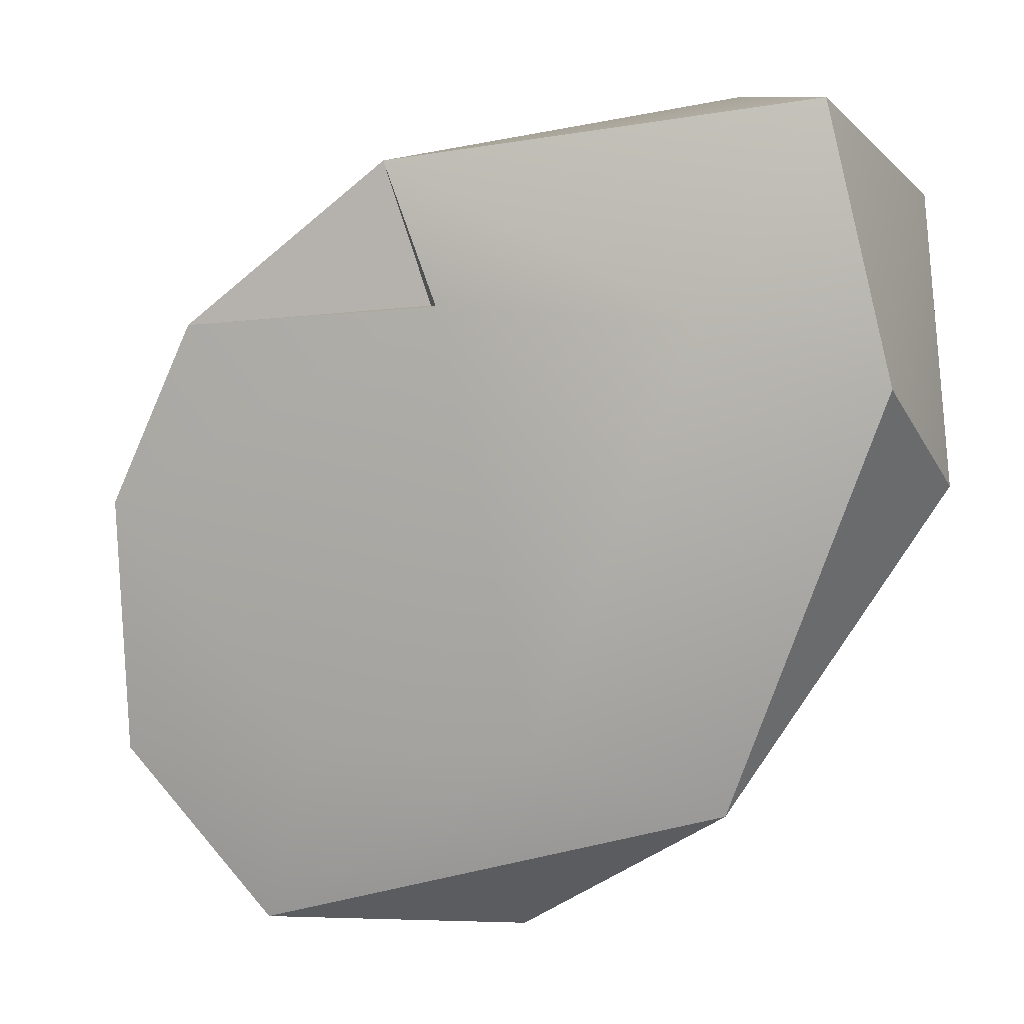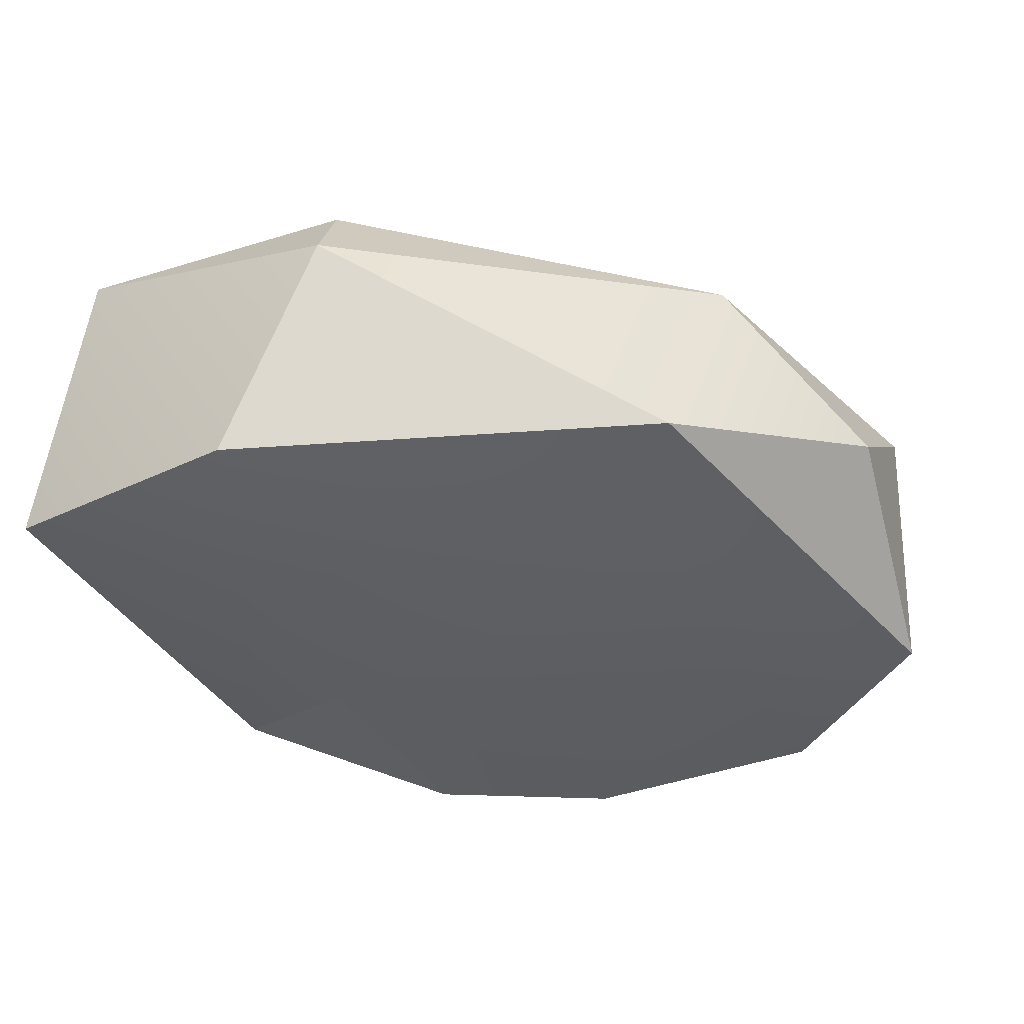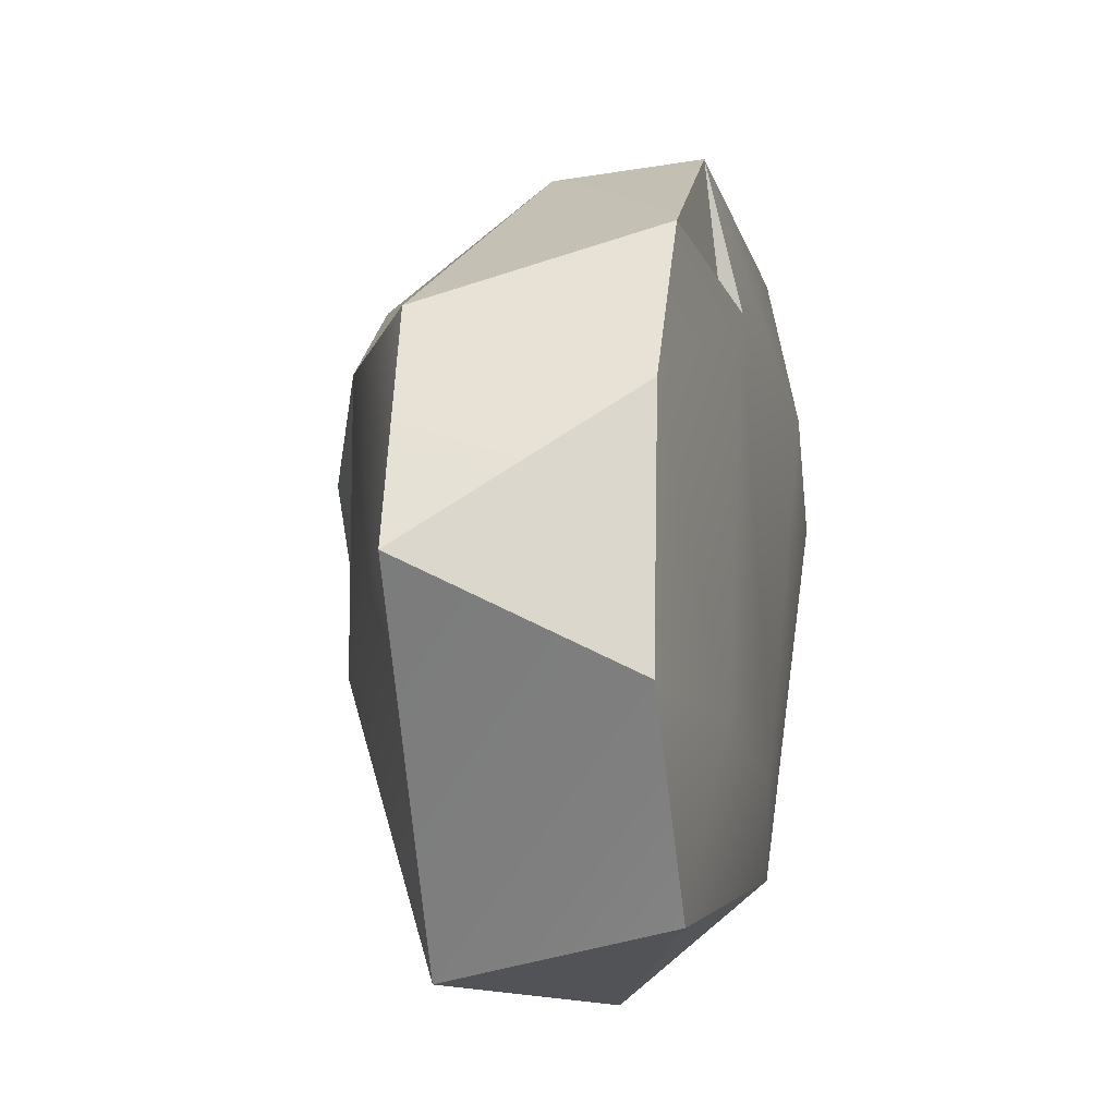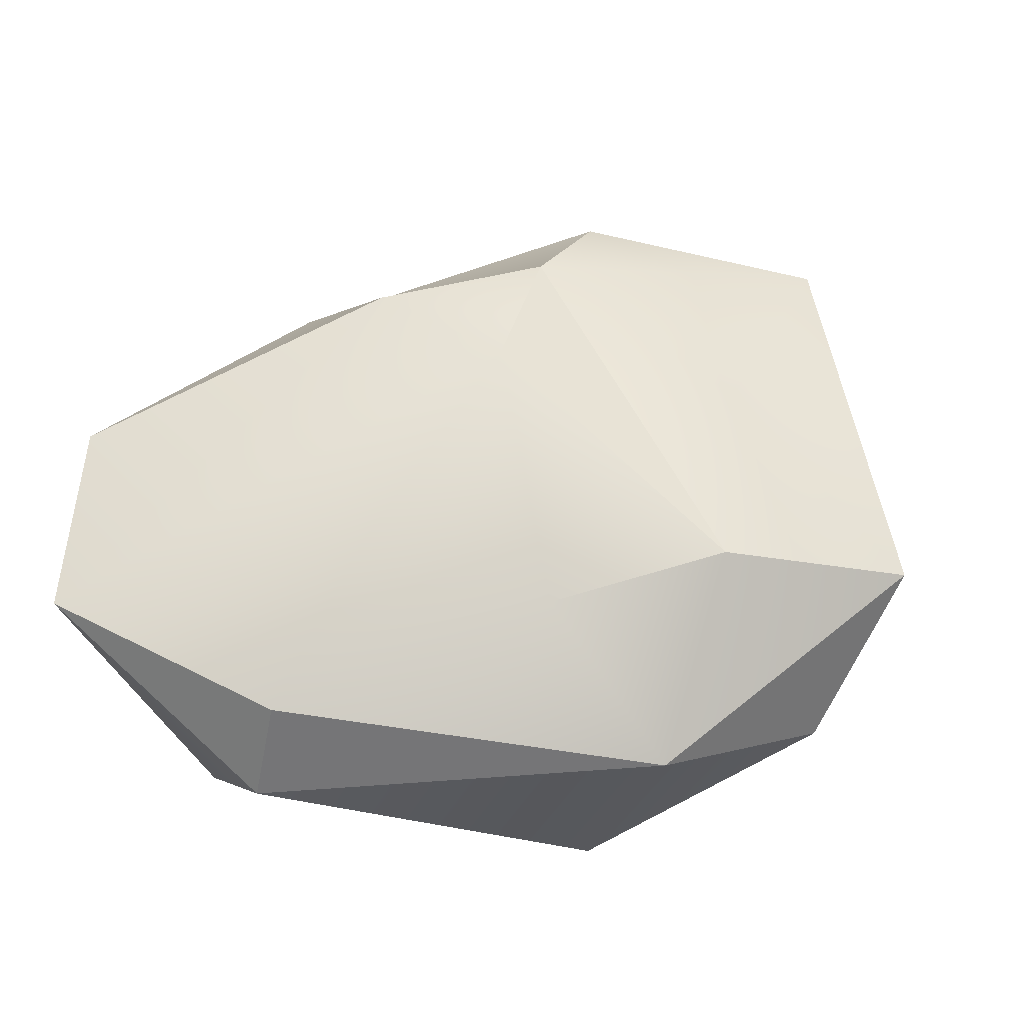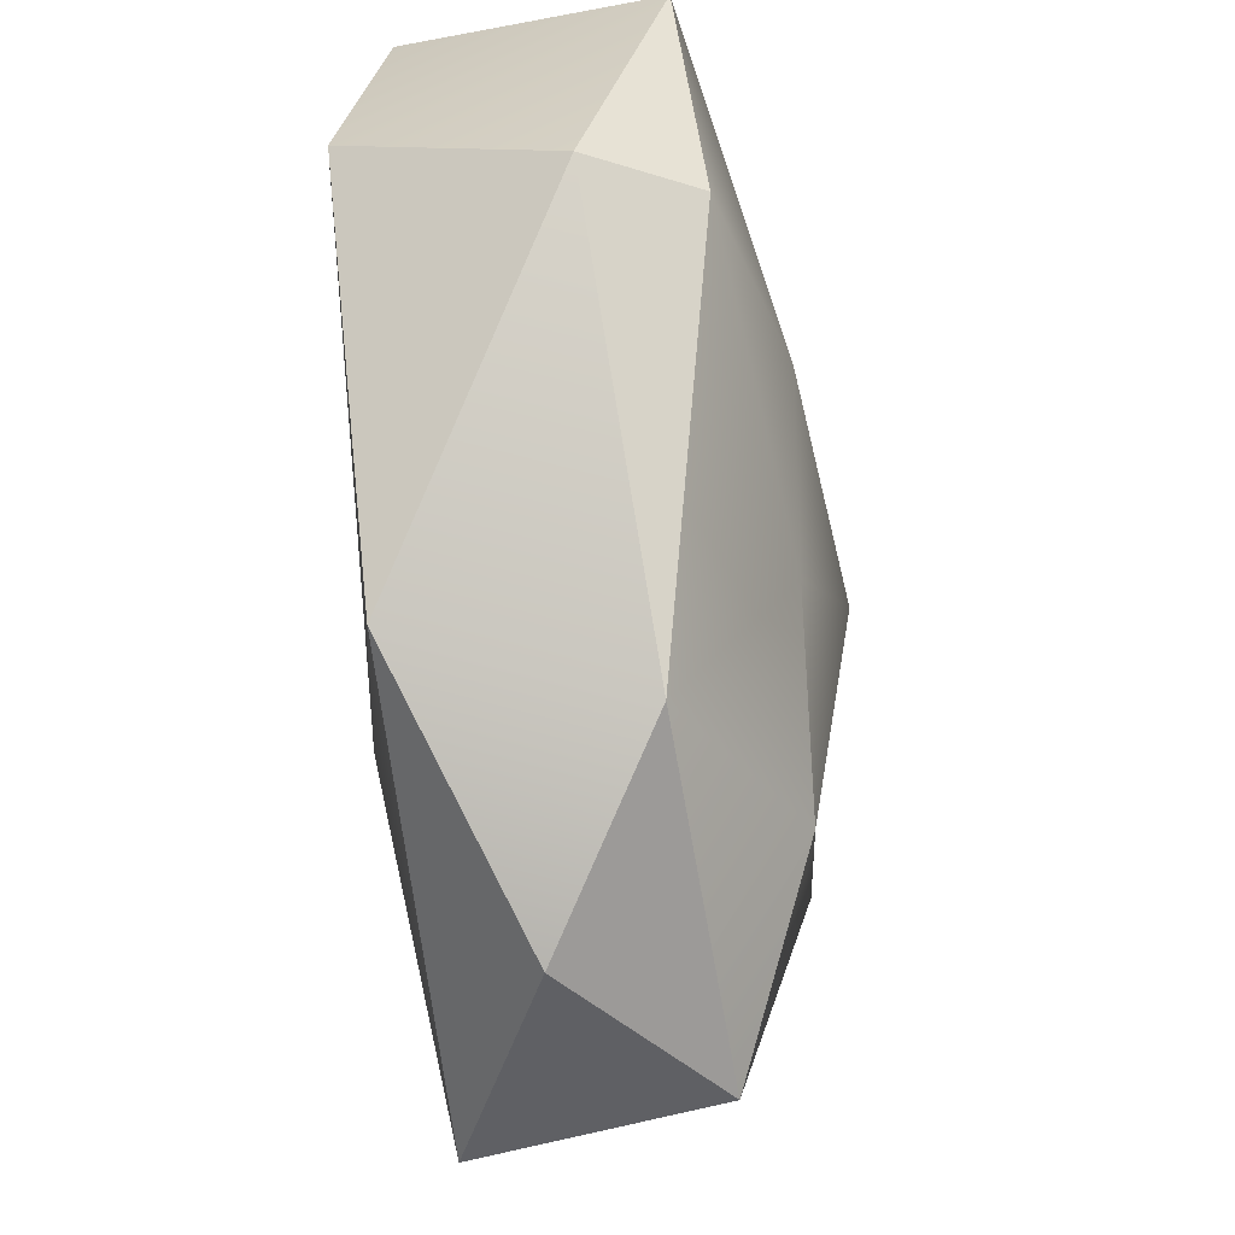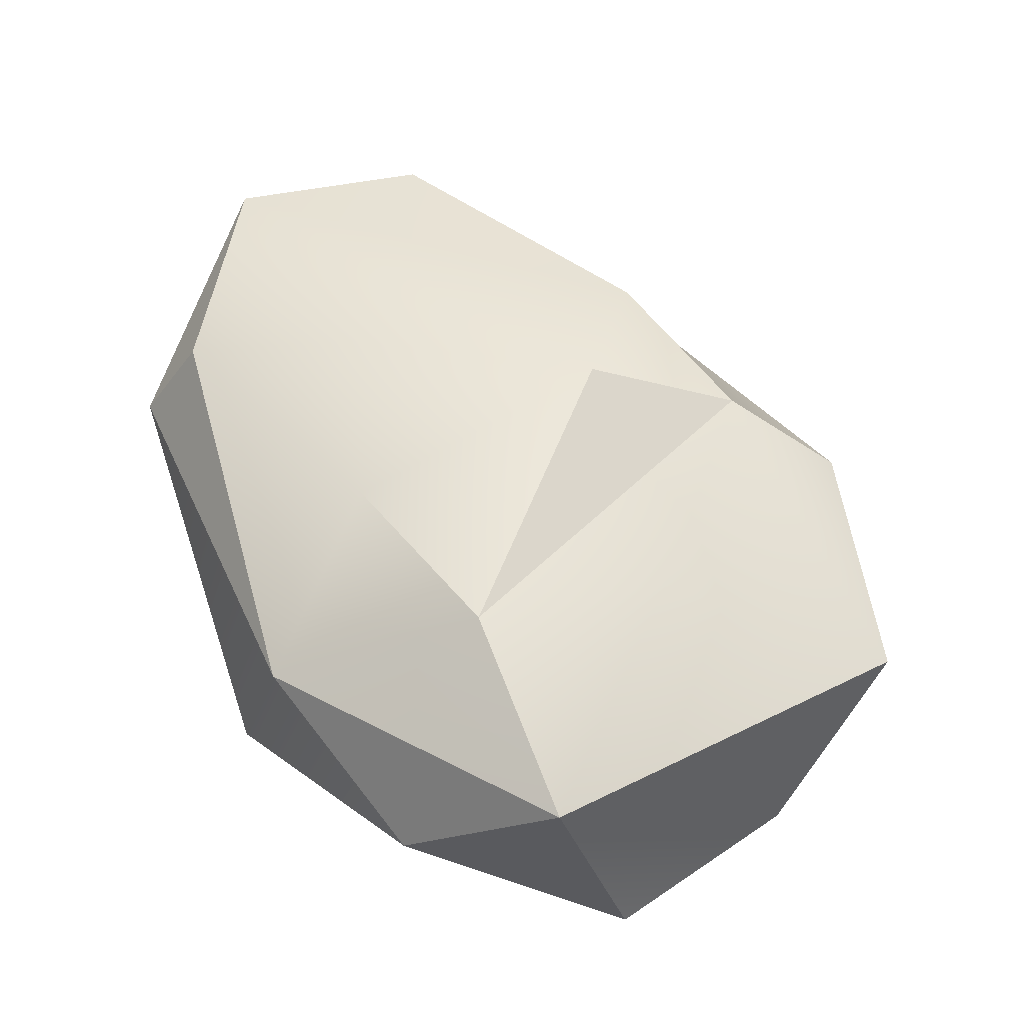
<metadata>
{"format":"obj","ext":"obj","renderer":"f3d","projection":"perspective","resolution":1024,"background":"white","views":[{"elev":7.9,"azim":15.8,"up":"+Z"},{"elev":-37.5,"azim":111.5,"up":"+Y"},{"elev":-18.8,"azim":-75.1,"up":"+Z"},{"elev":63.9,"azim":122.8,"up":"+Y"},{"elev":-48.5,"azim":99.0,"up":"+Z"},{"elev":52.3,"azim":-168.1,"up":"+Y"}]}
</metadata>
<code>
v 43.72 15.35 -36.36
v 39.81 15.04 -39.48
v 39.56 6.919 -27.59
v 38.37 16.06 -31.34
v 51.51 12.03 -32
v 31.43 12.2 -30.08
v 39.74 6.364 -27.36
v 46.75 7.417 -39.71
v 38.25 6.932 -23.88
v 38.1 14.81 -27.09
v 45.12 12.79 -40.94
v 34.98 6.994 -43.09
v 35.28 14.56 -37.11
v 48.91 7.362 -22.45
v 34.5 14.36 -30.21
v 36.81 12.99 -43.68
v 46.31 6.167 -27.61
v 31.13 6.575 -32.44
v 39.67 6.968 -27.73
v 33.23 6.558 -27.93
v 49.98 14.5 -31.68
v 41.01 9.842 -43.61
v 36.43 6.284 -38.42
v 50.51 13.87 -24.72
v 50.65 6.747 -29.13
v 45.2 15.6 -31.28
v 45.77 13.51 -22.22
v 38.03 10.65 -24.09
v 29.09 11.8 -36.41
v 39.48 6.827 -27.36
v 31.32 6.753 -38.83
v 42.09 6.447 -38.22
o TOMM20_M5_3500001016_100X_20170628_4-Scene-07-P19-E07.czi_cell_seg.tiff_1
f 9 14 27
f 11 2 1
f 20 30 9
f 15 6 28
f 8 25 32
f 18 20 6
f 30 7 9
f 15 10 4
f 1 26 21
f 7 18 23
f 12 32 23
f 18 7 20
f 22 11 8
f 4 1 2
f 6 29 18
f 29 6 15
f 4 26 1
f 23 32 7
f 20 7 30
f 10 24 4
f 19 7 3
f 32 17 7
f 4 24 26
f 2 15 4
f 22 16 11
f 29 13 16
f 21 24 5
f 31 12 23
f 17 14 9
f 23 18 31
f 7 30 3
f 15 13 29
f 27 10 28
f 29 31 18
f 11 16 2
f 7 17 9
f 11 1 21
f 11 5 8
f 21 5 11
f 16 12 31
f 5 25 8
f 16 31 29
f 12 8 32
f 22 12 16
f 27 14 24
f 15 2 13
f 25 24 14
f 24 21 26
f 32 25 17
f 8 12 22
f 5 24 25
f 28 20 9
f 6 20 28
f 28 9 27
f 17 25 14
f 30 19 7
f 28 10 15
f 10 27 24
f 2 16 13

</code>
